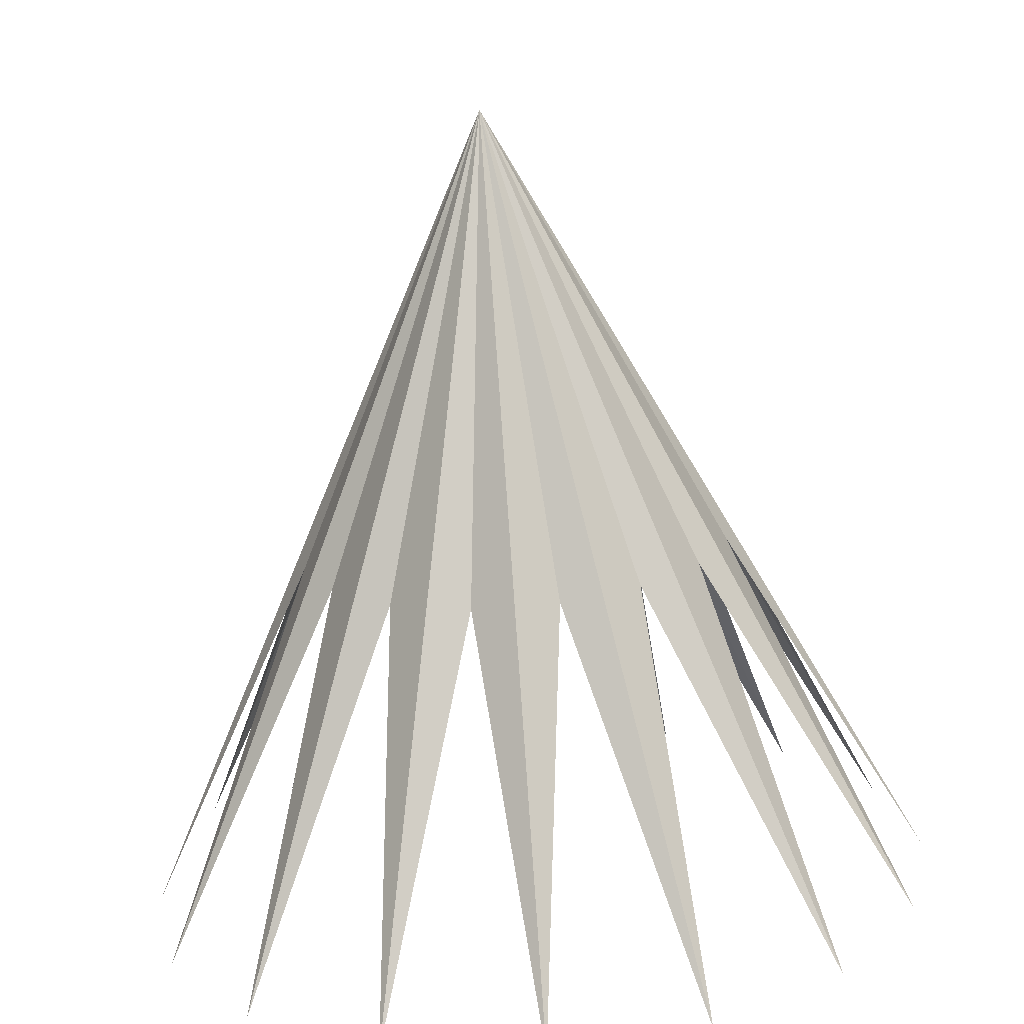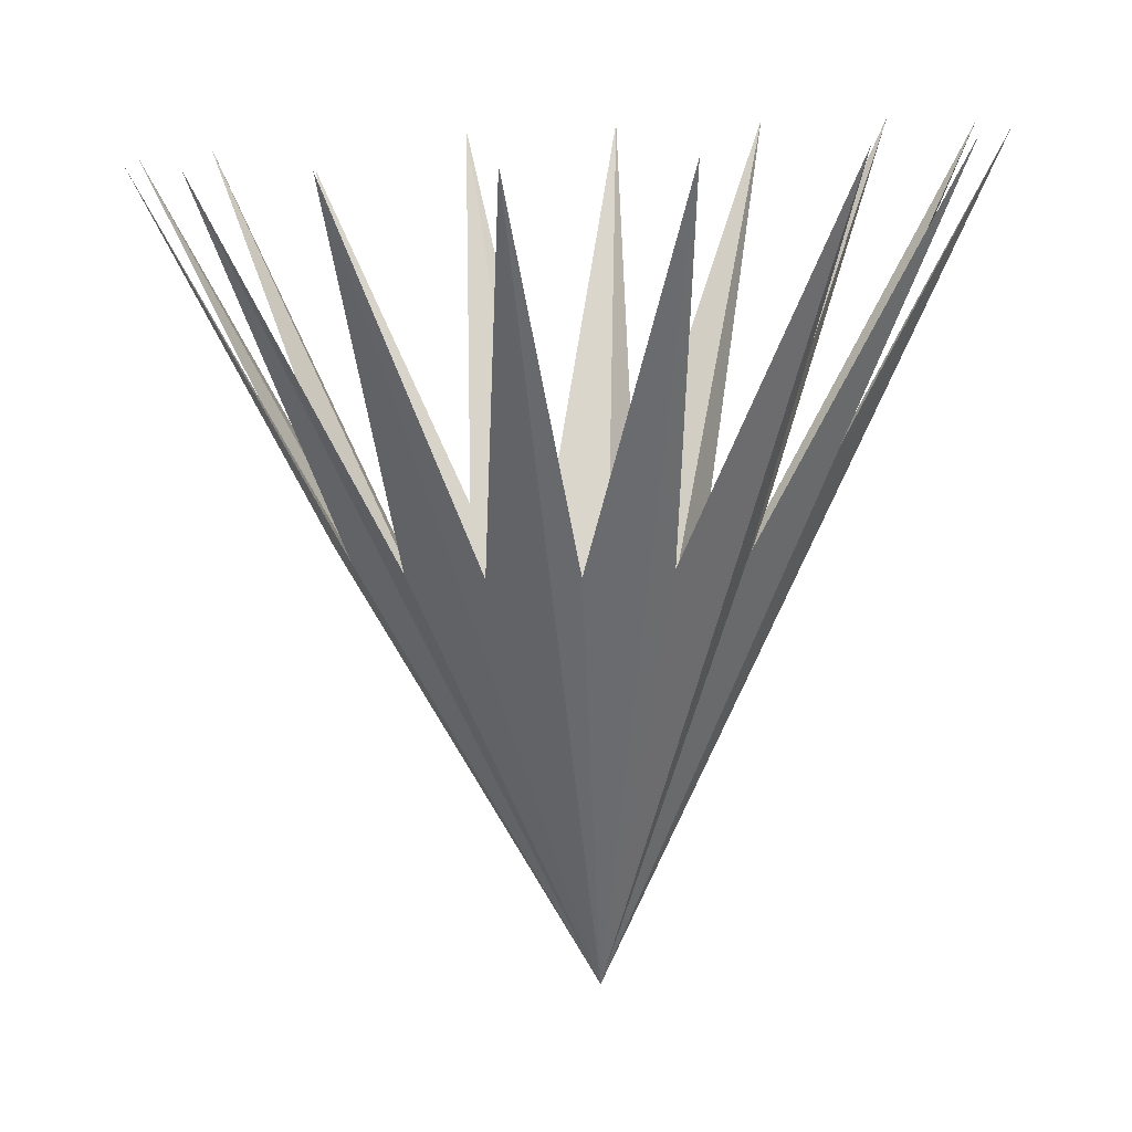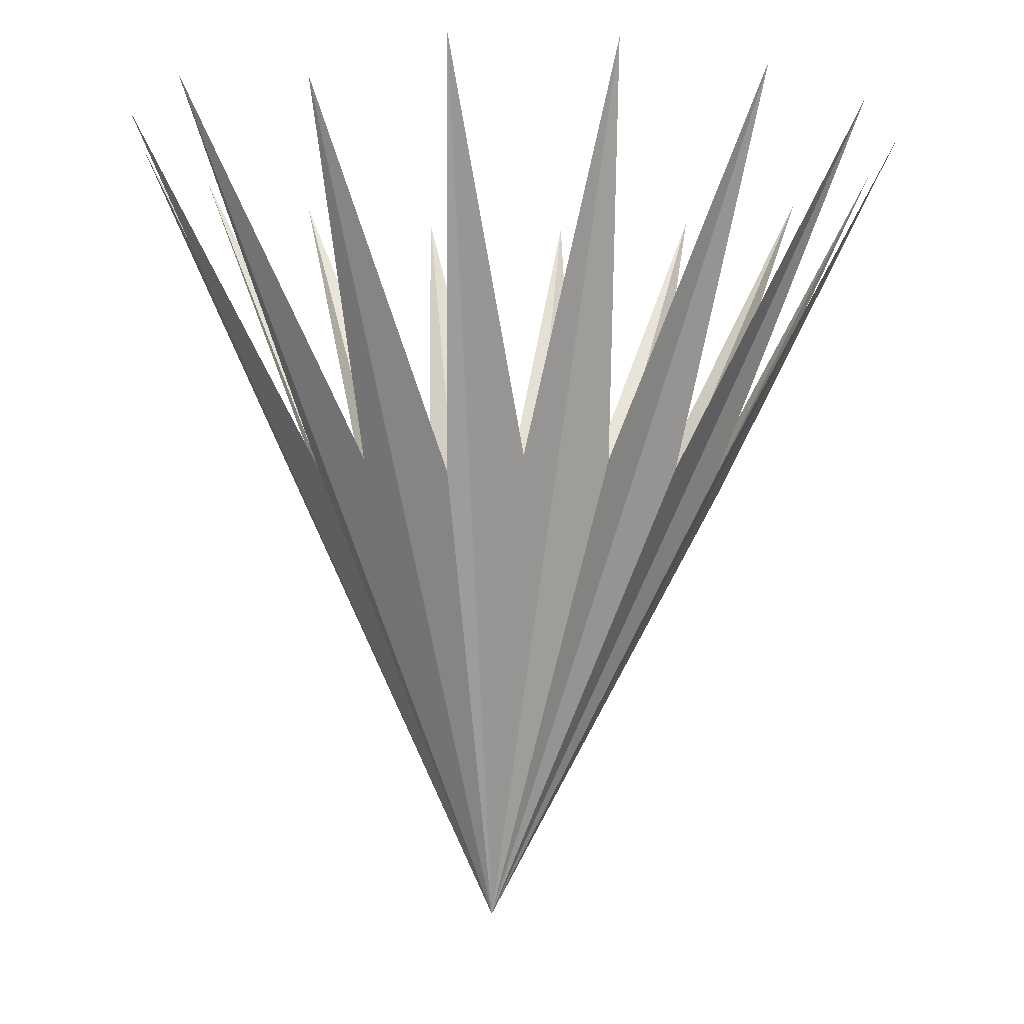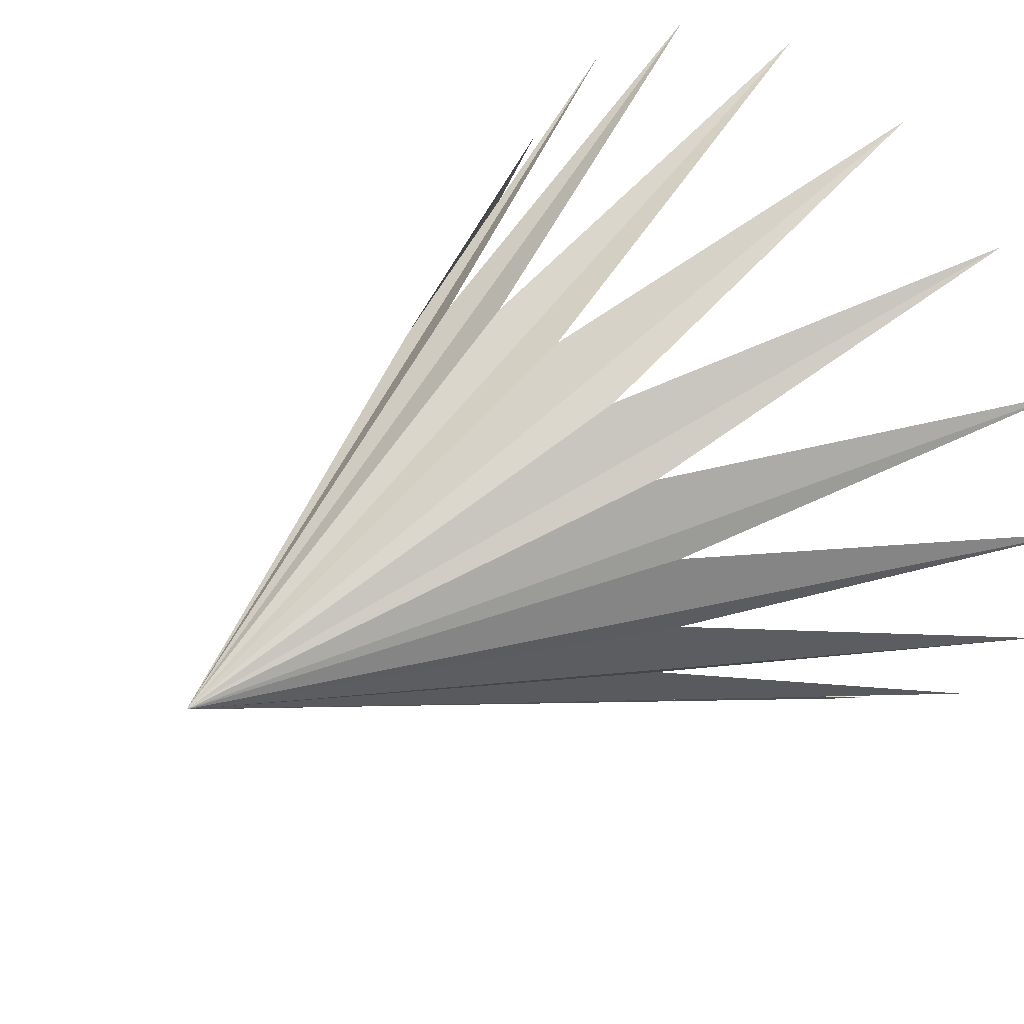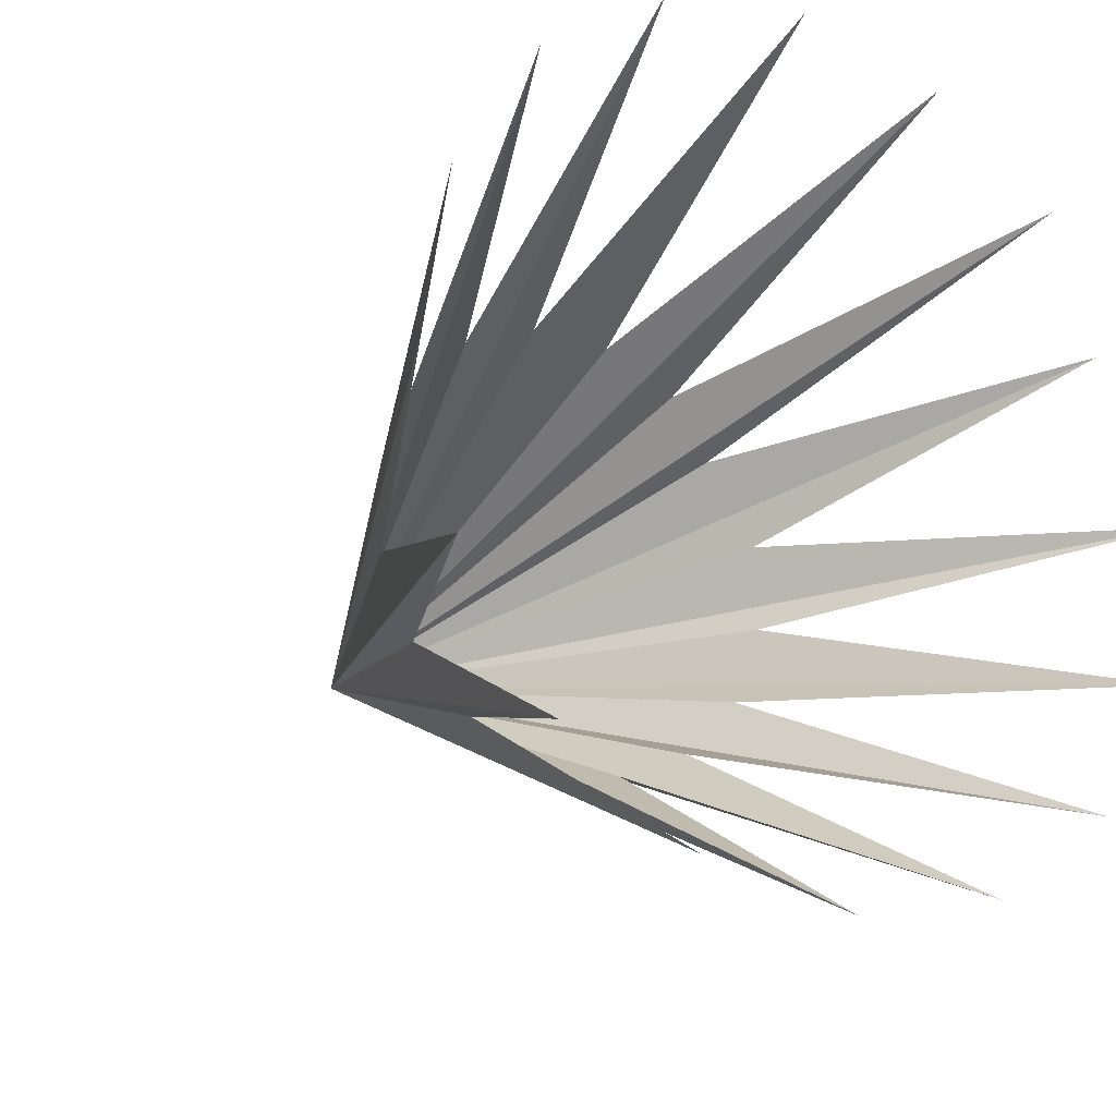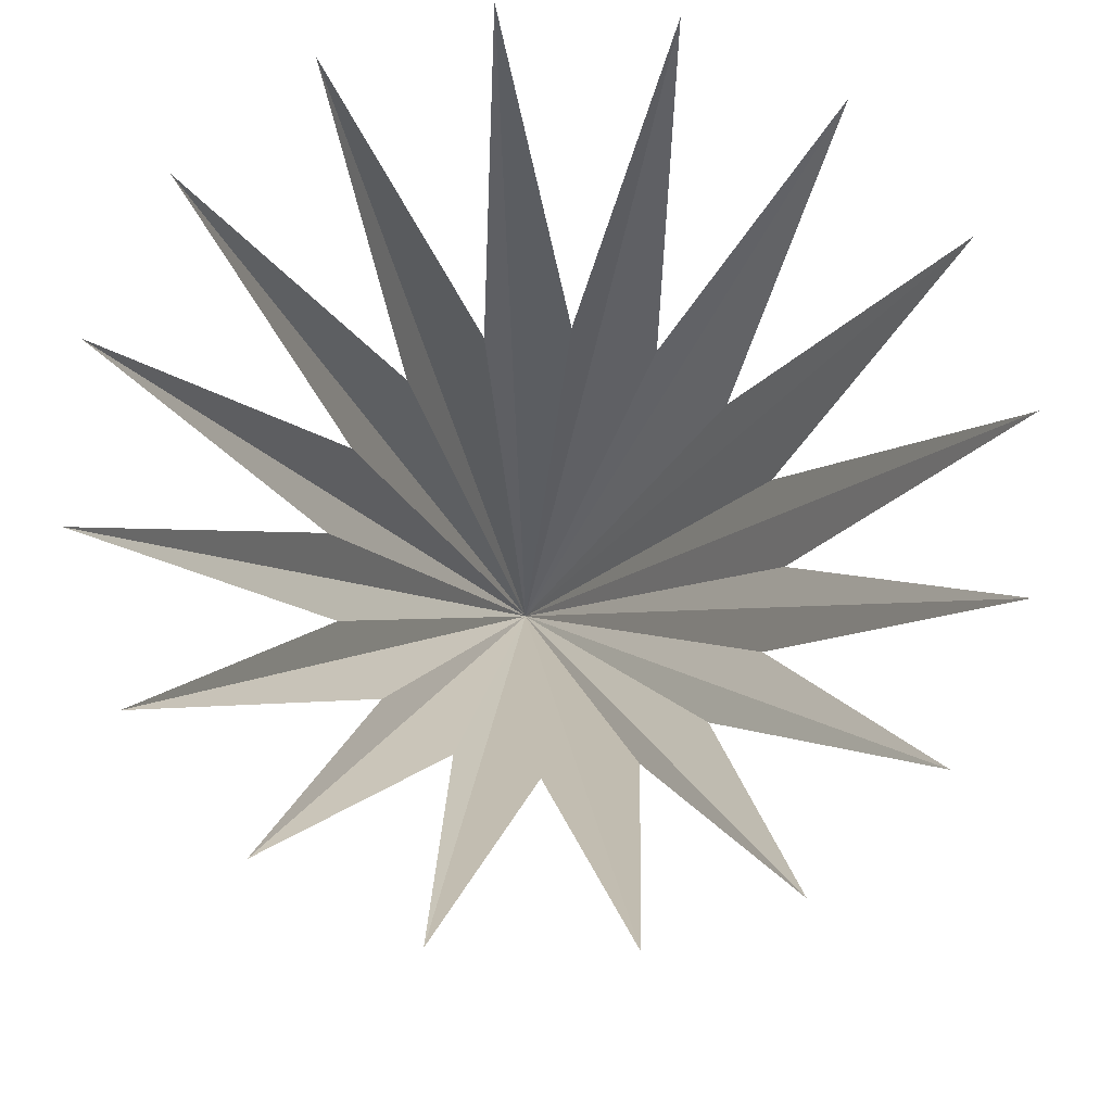
<metadata>
{"format":"obj","ext":"obj","renderer":"f3d","projection":"perspective","resolution":1024,"background":"white","views":[{"elev":-76.0,"azim":-175.6,"up":"+Y"},{"elev":10.1,"azim":-105.0,"up":"+Z"},{"elev":-8.7,"azim":143.4,"up":"+Z"},{"elev":35.1,"azim":-131.8,"up":"+Y"},{"elev":-17.8,"azim":-35.1,"up":"+Y"},{"elev":79.5,"azim":105.1,"up":"+Z"}]}
</metadata>
<code>
o Cone
v 0 -0.7428 3.111
v 0 -0.003831 1.459
v 0.08396 -0.359 2.363
v 0.3097 -0.6813 3.108
v 0.2405 -0.2942 2.36
v 0.5723 -0.506 3.101
v 0.3603 -0.1745 2.355
v 0.7477 -0.2437 3.089
v 0.4252 -0.01812 2.349
v 0.8093 0.06572 3.076
v 0.4252 0.1512 2.341
v 0.7212 0.4029 2.999
v 0.3461 0.3225 2.3
v 0.5723 0.6374 3.051
v 0.2405 0.4273 2.329
v 0.3097 0.8127 3.044
v 0.08396 0.4921 2.327
v -0 0.8743 3.041
v -0.08549 0.4921 2.327
v -0.3097 0.8127 3.044
v -0.242 0.4273 2.329
v -0.5723 0.6374 3.051
v -0.3619 0.3076 2.335
v -0.7477 0.3751 3.063
v -0.4267 0.1512 2.341
v -0.8093 0.06571 3.076
v -0.4267 -0.01812 2.349
v -0.7477 -0.2437 3.089
v -0.3619 -0.1745 2.355
v -0.5723 -0.506 3.101
v -0.242 -0.2942 2.36
v -0.3097 -0.6813 3.108
v -0.08549 -0.359 2.363
f 32 2 33
f 1 2 3
f 31 2 32
f 30 2 31
f 29 2 30
f 28 2 29
f 27 2 28
f 26 2 27
f 25 2 26
f 24 2 25
f 23 2 24
f 22 2 23
f 21 2 22
f 20 2 21
f 19 2 20
f 18 2 19
f 17 2 18
f 16 2 17
f 15 2 16
f 14 2 15
f 13 2 14
f 12 2 13
f 11 2 12
f 10 2 11
f 9 2 10
f 8 2 9
f 7 2 8
f 6 2 7
f 5 2 6
f 4 2 5
f 33 2 1
f 3 2 4

</code>
